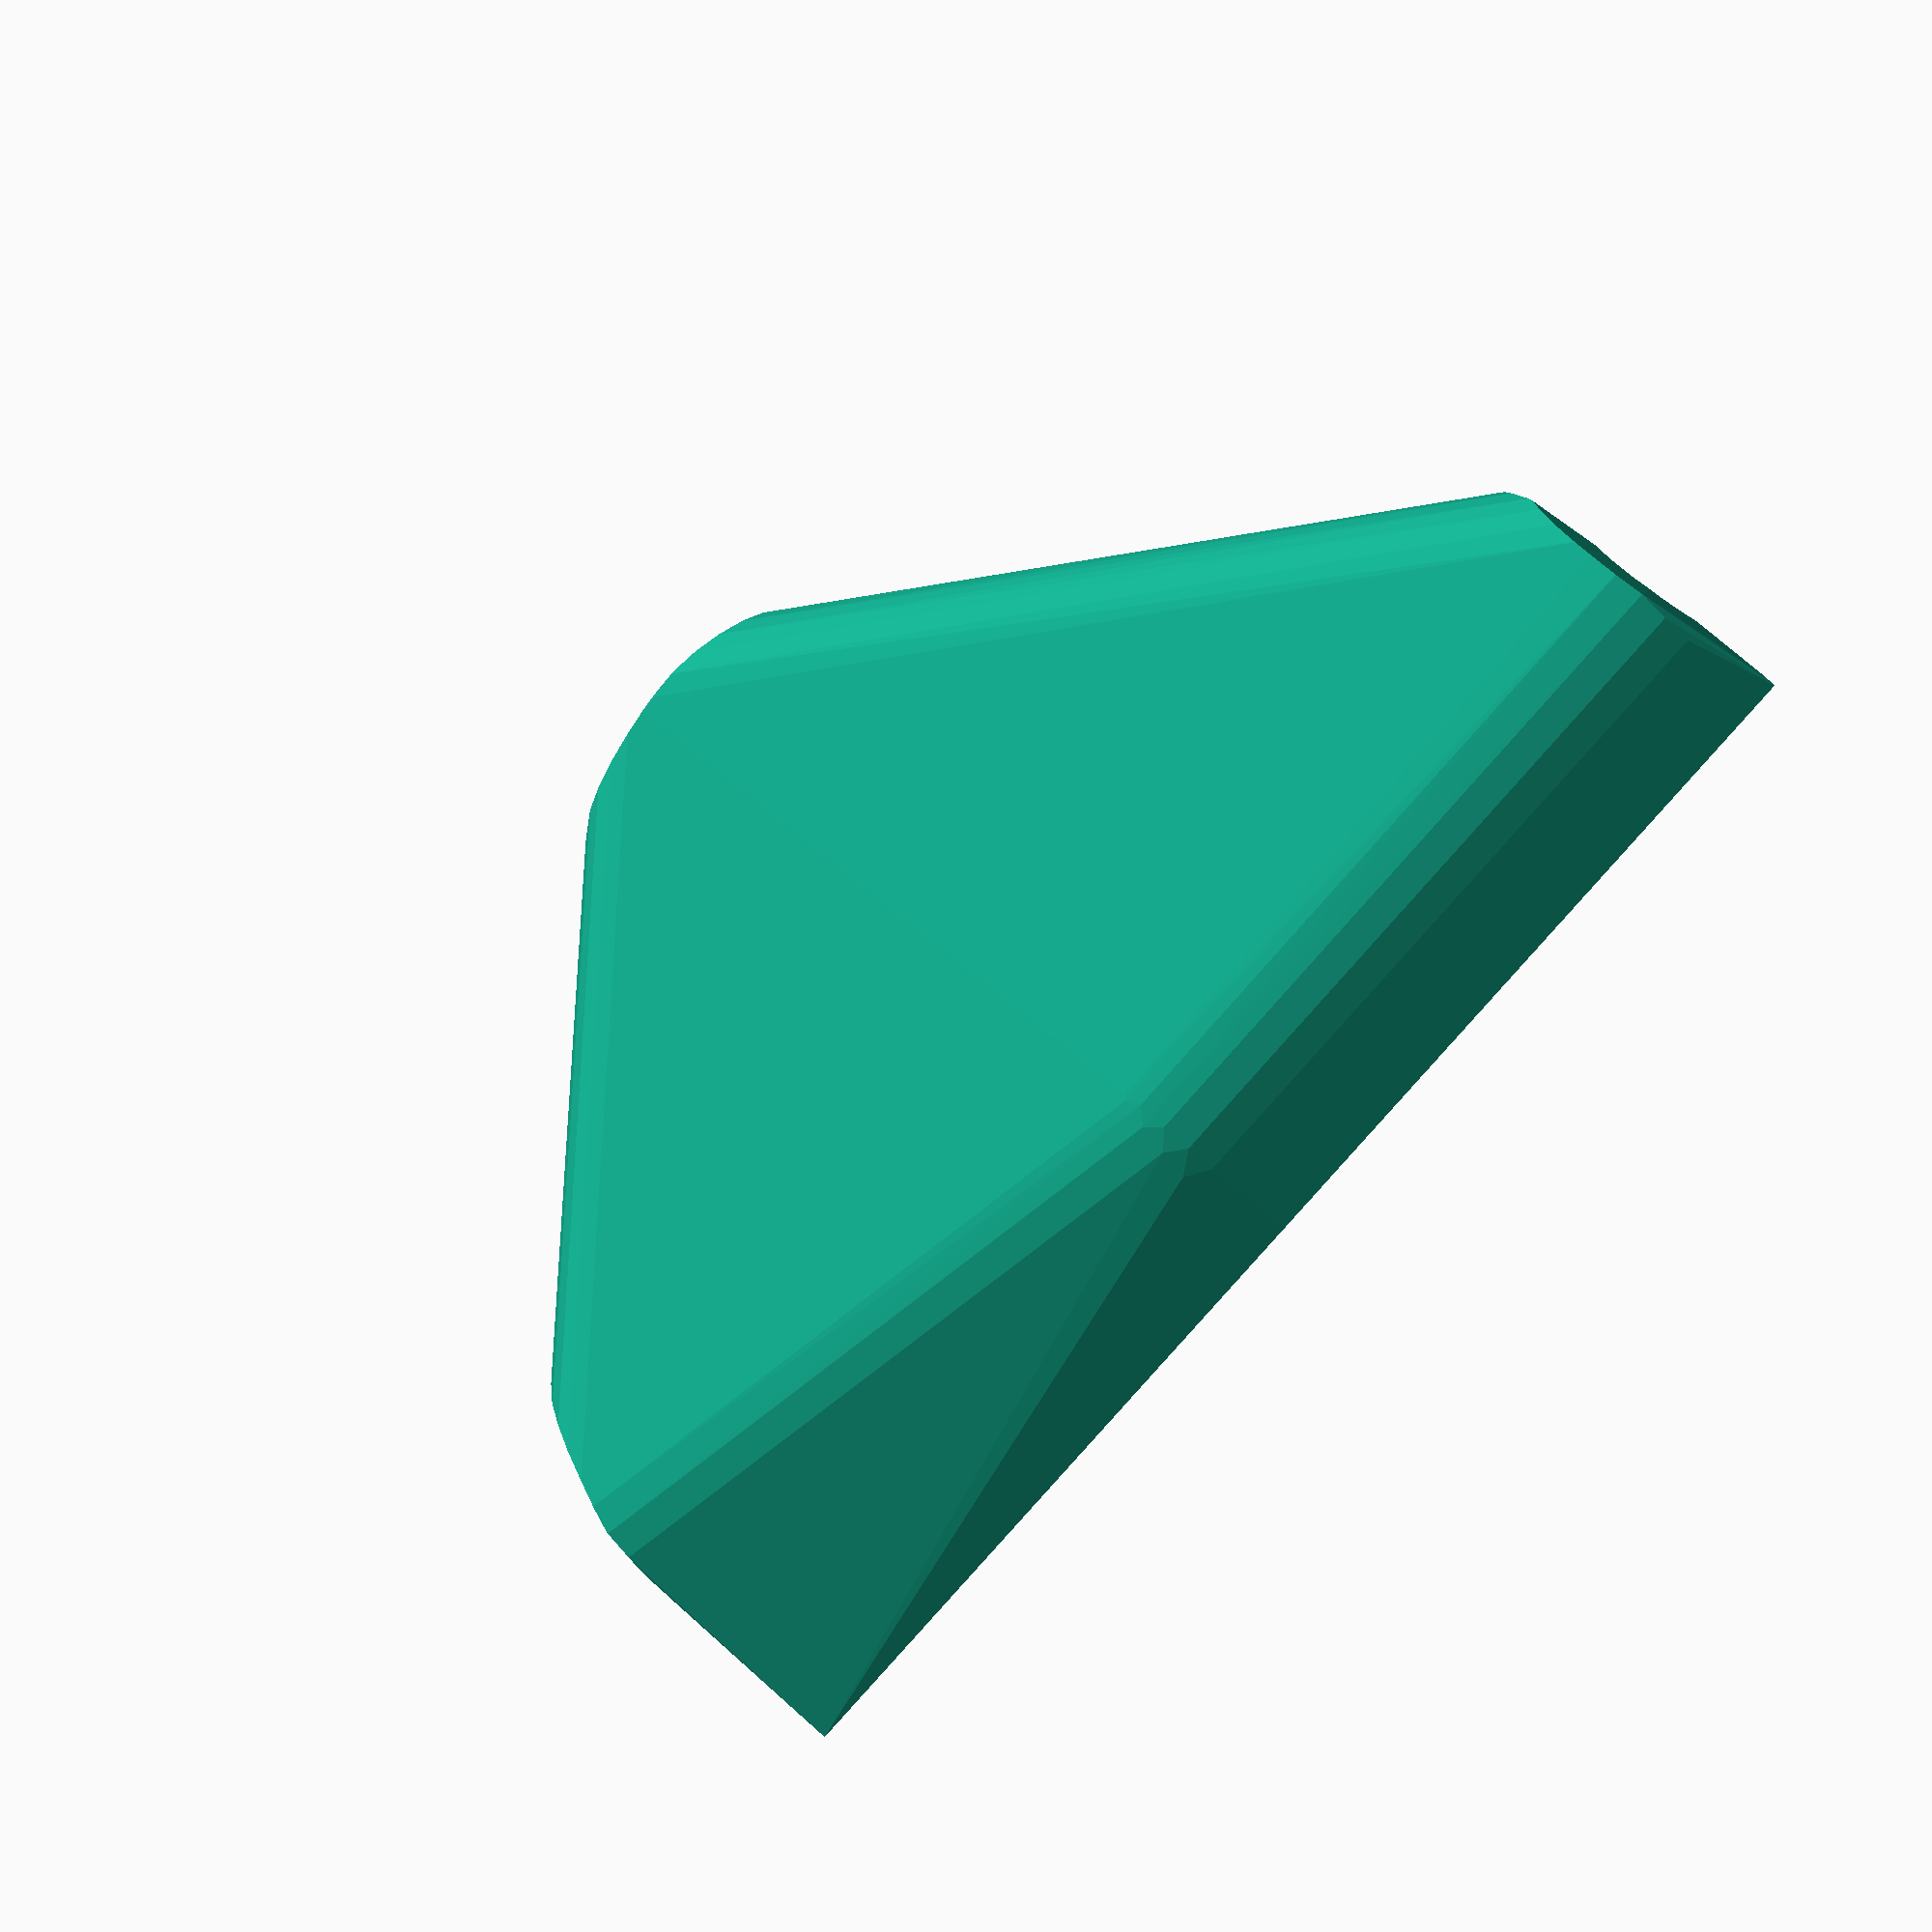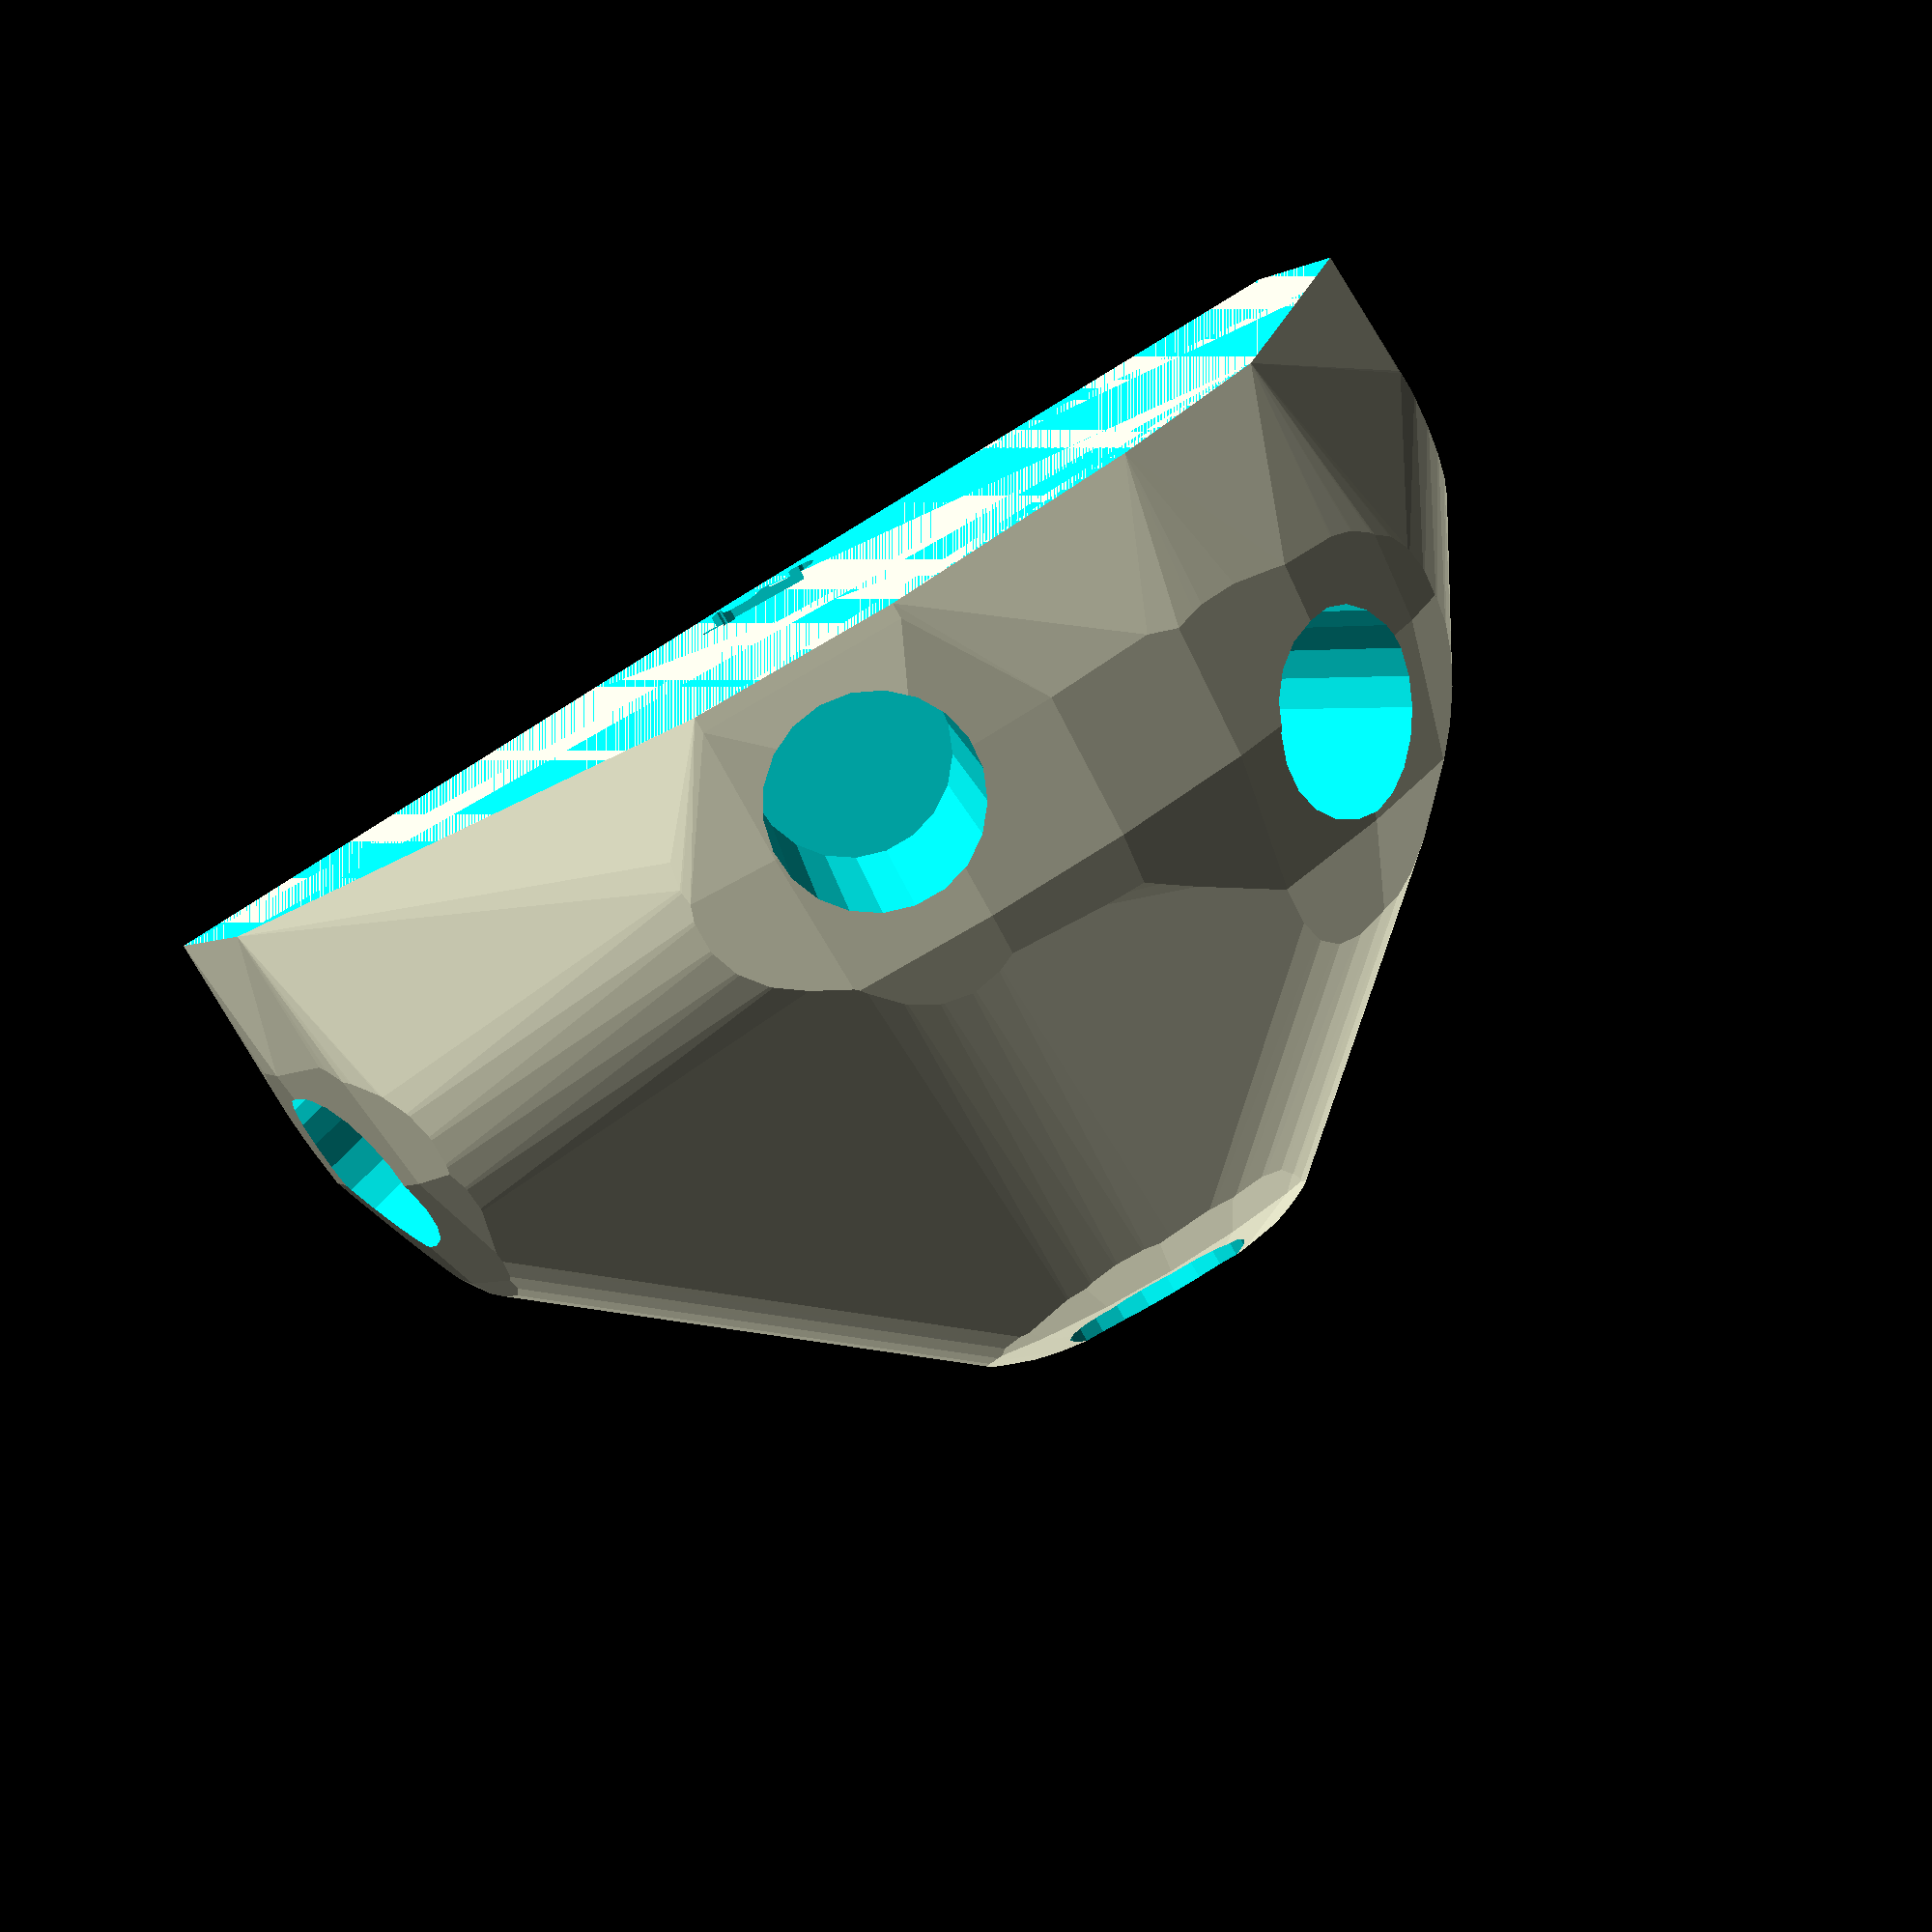
<openscad>


difference() {
	difference() {
		difference() {
			hull() {
				union() {
					union() {
						rotate(a = 131.0021079645, v = [0, 0, 1]) {
							translate(v = [0, -6.6000000000, 0]) {
								cube(size = [43.4613087120, 13.2000000000, 1]);
							}
						}
						rotate(a = 171.6103322766, v = [0, 0, 1]) {
							translate(v = [0, -6.6000000000, 0]) {
								cube(size = [15.7860078426, 13.2000000000, 1]);
							}
						}
						rotate(a = 66.3006273748, v = [0, 0, 1]) {
							translate(v = [0, -6.6000000000, 0]) {
								cube(size = [45.0000000000, 13.2000000000, 1]);
							}
						}
						rotate(a = 171.3968776740, v = [0, 0, 1]) {
							translate(v = [0, -6.6000000000, 0]) {
								cube(size = [45.0000000000, 13.2000000000, 1]);
							}
						}
						rotate(a = -120.3103406068, v = [0, 0, 1]) {
							translate(v = [0, -6.6000000000, 0]) {
								cube(size = [44.1978347601, 13.2000000000, 1]);
							}
						}
					}
					translate(v = [0, 0, 9.6000037762]) {
						intersection() {
							hull() {
								rotate(a = 74.9736809283, v = [-0.7288801186, -0.6336533868, 0.0000013625]) {
									cylinder(h = 45, r = 9.6000000000);
								}
								rotate(a = 20.5363134754, v = [-0.0511824327, -0.3470470789, 0.0000003982]) {
									cylinder(h = 45, r = 9.6000000000);
								}
								rotate(a = 89.9999169575, v = [-0.9156669945, 0.4019377503, 0.0000005137]) {
									cylinder(h = 45, r = 9.6000000000);
								}
								rotate(a = 90.0000528883, v = [-0.1495892254, -0.9887482307, 0.0000011383]) {
									cylinder(h = 45, r = 9.6000000000);
								}
								rotate(a = 79.1655365112, v = [0.8479154942, -0.4956871936, -0.0000003522]) {
									cylinder(h = 45, r = 9.6000000000);
								}
							}
							sphere(r = 45);
						}
					}
				}
			}
			translate(v = [0, 0, 9.6000037762]) {
				rotate(a = 74.9736809283, v = [-0.7288801186, -0.6336533868, 0.0000013625]) {
					translate(v = [0, 0, 20]) {
						cylinder(h = 45, r = 6.6000000000);
					}
				}
				rotate(a = 20.5363134754, v = [-0.0511824327, -0.3470470789, 0.0000003982]) {
					translate(v = [0, 0, 20]) {
						cylinder(h = 45, r = 6.6000000000);
					}
				}
				rotate(a = 89.9999169575, v = [-0.9156669945, 0.4019377503, 0.0000005137]) {
					translate(v = [0, 0, 20]) {
						cylinder(h = 45, r = 6.6000000000);
					}
				}
				rotate(a = 90.0000528883, v = [-0.1495892254, -0.9887482307, 0.0000011383]) {
					translate(v = [0, 0, 20]) {
						cylinder(h = 45, r = 6.6000000000);
					}
				}
				rotate(a = 79.1655365112, v = [0.8479154942, -0.4956871936, -0.0000003522]) {
					translate(v = [0, 0, 20]) {
						cylinder(h = 45, r = 6.6000000000);
					}
				}
			}
		}
		translate(v = [-100, -100, -100]) {
			cube(size = [200, 200, 100]);
		}
	}
	translate(v = [0, 0, 2]) {
		rotate(a = 180, v = [0, 1, 0]) {
			linear_extrude(height = 3) {
				text(halign = "center", size = 8, text = "34", valign = "center");
			}
		}
	}
}
</openscad>
<views>
elev=97.1 azim=77.5 roll=47.7 proj=p view=wireframe
elev=258.1 azim=87.2 roll=330.5 proj=p view=wireframe
</views>
